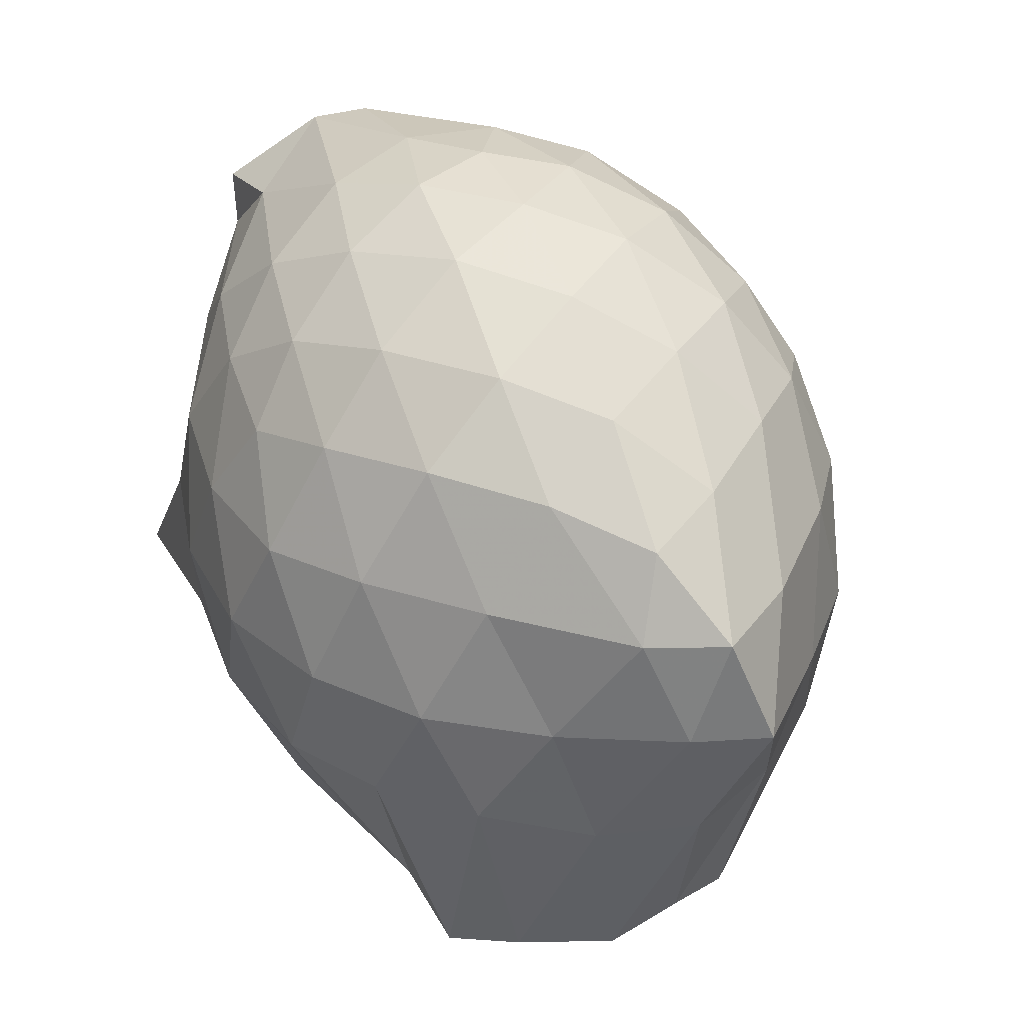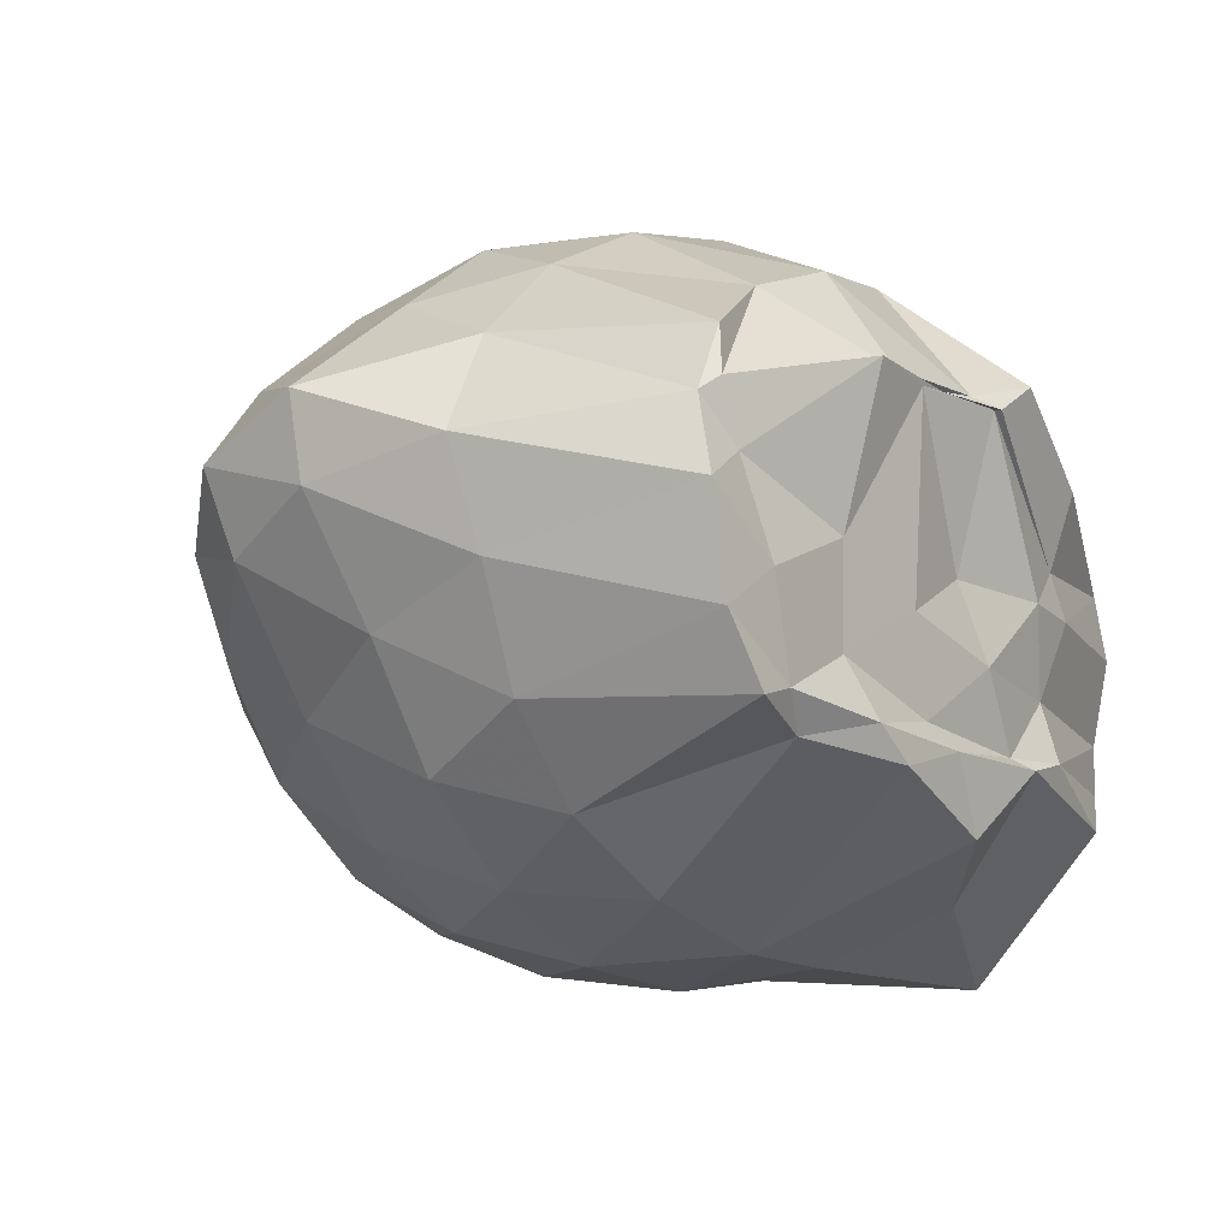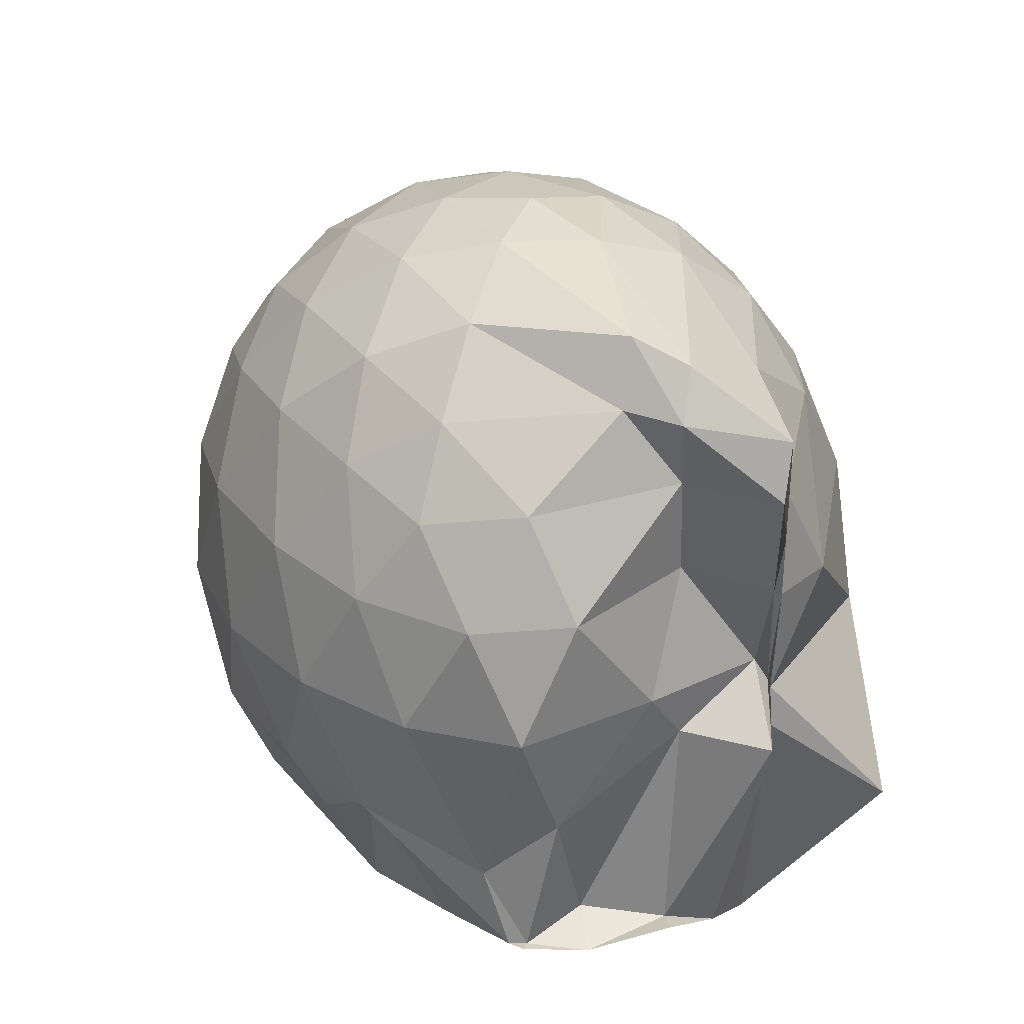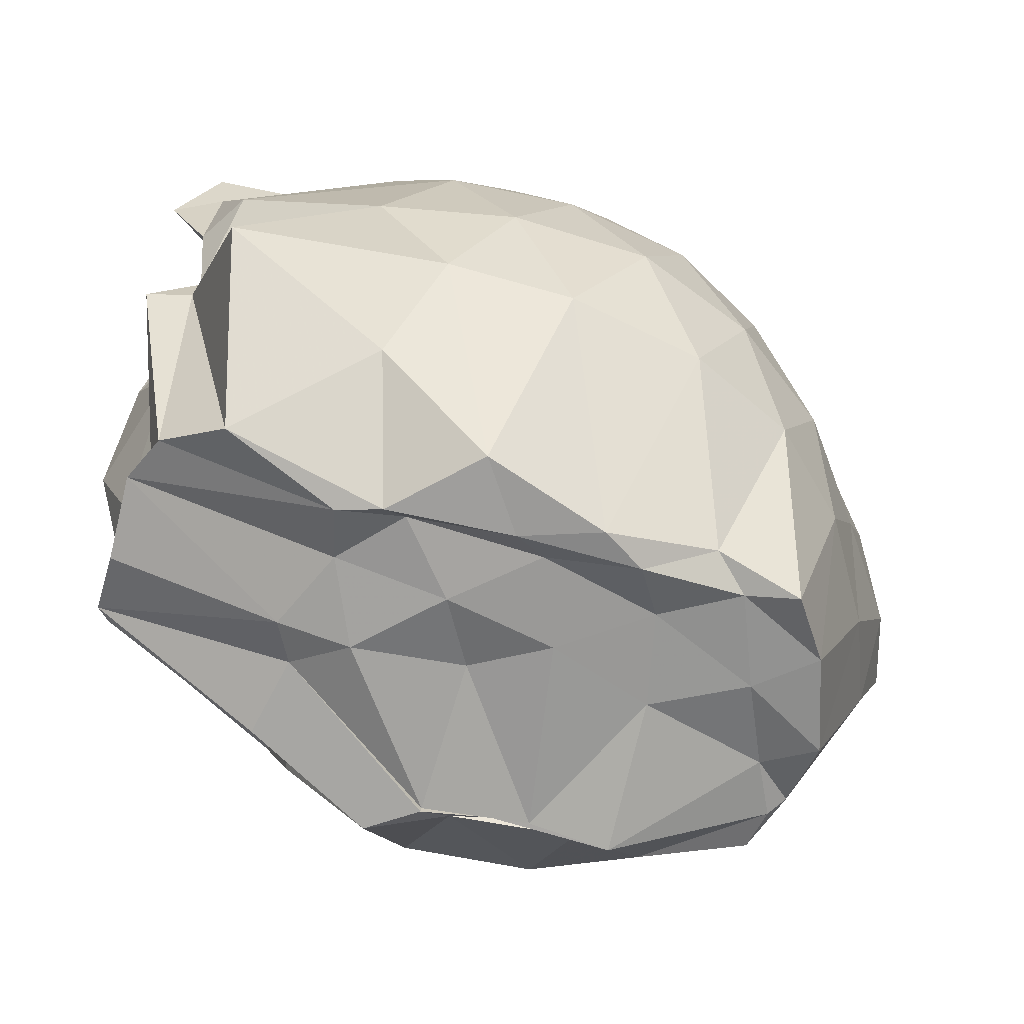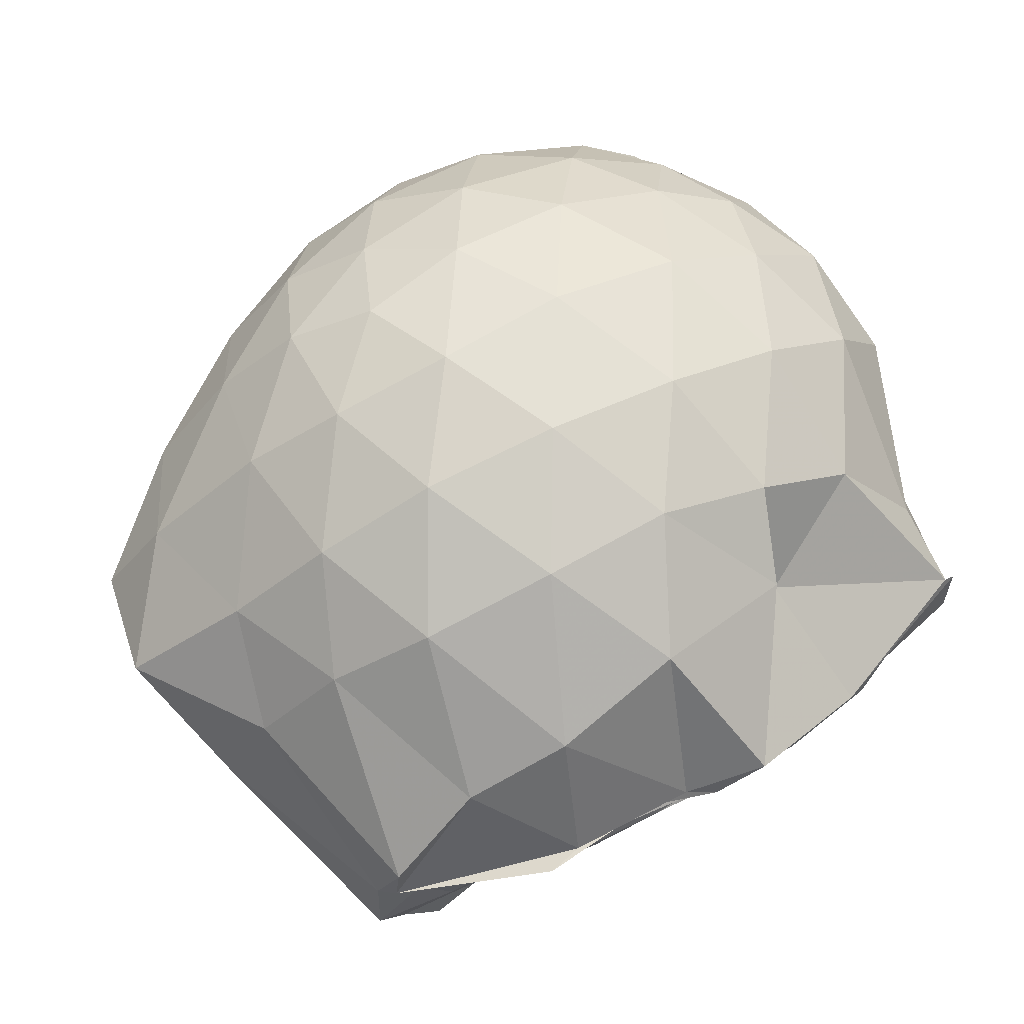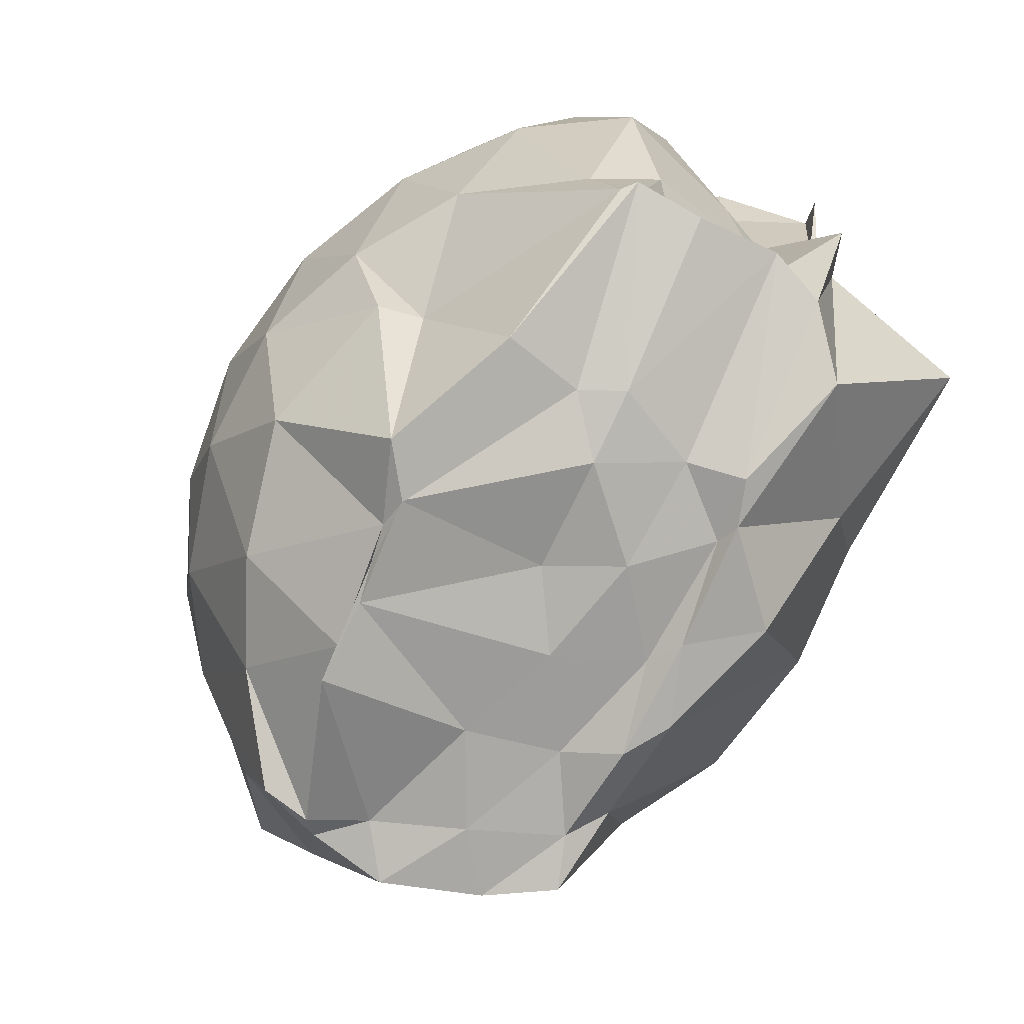
<metadata>
{"format":"obj","ext":"obj","renderer":"f3d","projection":"perspective","resolution":1024,"background":"white","views":[{"elev":30.9,"azim":70.8,"up":"+Z"},{"elev":-12.6,"azim":130.5,"up":"+Y"},{"elev":30.0,"azim":-98.3,"up":"+Z"},{"elev":-61.6,"azim":-12.0,"up":"+Z"},{"elev":75.6,"azim":156.7,"up":"+Y"},{"elev":-75.2,"azim":-113.6,"up":"+Z"}]}
</metadata>
<code>
v -2.765 -0.382 0.2879
v -2.717 -0.3838 -1.417
v -1.754 -0.3295 -0.2466
v -1.852 -0.1581 -0.1812
v -2.053 0.04523 -0.1459
v -2.24 0.2071 -0.1566
v -2.43 0.3053 -0.2034
v -2.676 0.2926 -0.1376
v -2.96 0.2174 -0.1054
v -3.215 0.08904 -0.1199
v -3.403 -0.04567 -0.173
v -3.494 -0.2662 -0.1203
v -3.437 -0.6046 -0.09834
v -3.519 -0.808 -0.1195
v -3.583 -0.7984 -0.1705
v -3.466 -0.8274 -0.12
v -3.032 -0.9753 -0.1148
v -2.755 -1.021 -0.1474
v -2.507 -1.022 -0.2125
v -2.295 -0.9163 -0.1658
v -2.086 -0.739 -0.1506
v -1.908 -0.5181 -0.1802
v -1.611 -0.2058 -0.4258
v -1.767 -0.01658 -0.4121
v -2.04 0.2051 -0.4012
v -2.263 0.3397 -0.4155
v -2.538 0.3981 -0.4049
v -2.833 0.3678 -0.3636
v -3.137 0.2526 -0.3525
v -3.366 0.09157 -0.3682
v -3.554 -0.1287 -0.3612
v -3.588 -0.3575 -0.3423
v -3.405 -0.6166 -0.3262
v -3.481 -0.8075 -0.3621
v -3.49 -0.8233 -0.3617
v -3.407 -0.9359 -0.3502
v -2.912 -1.1 -0.3695
v -2.62 -1.114 -0.4105
v -2.327 -1.048 -0.4279
v -2.103 -0.8944 -0.413
v -1.902 -0.6657 -0.4229
v -1.687 -0.3826 -0.4375
v -1.595 -0.1012 -0.6801
v -1.877 0.1276 -0.7012
v -2.109 0.3064 -0.6947
v -2.381 0.409 -0.6757
v -2.69 0.4292 -0.6641
v -2.997 0.3593 -0.6516
v -3.27 0.2147 -0.6375
v -3.493 0.00592 -0.6273
v -3.624 -0.2332 -0.6138
v -3.51 -0.54 -0.6012
v -3.381 -0.8006 -0.5998
v -3.441 -0.8166 -0.6141
v -3.464 -0.8179 -0.6202
v -3.081 -1.104 -0.6442
v -2.769 -1.151 -0.6648
v -2.45 -1.123 -0.6787
v -2.179 -0.9977 -0.6961
v -1.958 -0.8059 -0.7077
v -1.793 -0.5486 -0.7076
v -1.635 -0.2842 -0.6766
v -1.829 0.004304 -0.9602
v -2.024 0.1949 -0.9543
v -2.252 0.3193 -0.9731
v -2.556 0.3883 -0.9625
v -2.849 0.3691 -0.9311
v -3.105 0.2495 -0.9412
v -3.329 0.08816 -0.9547
v -3.492 -0.1665 -1.049
v -3.54 -0.3276 -0.9012
v -3.456 -0.6168 -0.7248
v -3.581 -0.799 -0.7101
v -3.475 -0.8223 -0.7172
v -3.4 -1.123 -0.9896
v -2.914 -1.106 -0.9132
v -2.627 -1.103 -0.963
v -2.317 -1.025 -0.9784
v -2.078 -0.8847 -0.9668
v -1.904 -0.6889 -0.9755
v -1.781 -0.4449 -1.005
v -1.709 -0.2177 -0.9792
v -1.986 -0.02926 -1.402
v -2.206 0.1169 -1.316
v -2.446 0.2125 -1.306
v -2.739 0.2707 -1.225
v -3.053 0.1589 -1.146
v -3.065 0.05469 -1.134
v -3.517 -0.2214 -1.24
v -3.523 -0.2622 -1.239
v -3.43 -0.4028 -1.219
v -3.471 -0.5959 -1.24
v -3.469 -0.7143 -1.265
v -3.33 -0.8156 -1.347
v -3.03 -0.9893 -1.18
v -2.776 -0.8981 -1.409
v -2.497 -0.7902 -1.446
v -2.236 -0.7614 -1.378
v -2.046 -0.719 -1.449
v -1.96 -0.57 -1.435
v -1.902 -0.3459 -1.447
v -1.927 -0.1707 -1.396
v -1.986 -0.3443 -0.03956
v -2.12 -0.1408 0.02956
v -2.296 0.05092 0.03925
v -2.486 0.1901 -0.01363
v -2.771 0.1376 0.05829
v -3.068 0.03007 0.065
v -3.297 -0.1098 0.01049
v -3.399 -0.4804 0.06453
v -3.478 -0.5942 0.0608
v -3.482 -0.8293 0.007253
v -3.228 -0.8098 0.05503
v -2.833 -0.8876 0.04562
v -2.558 -0.9131 -0.02384
v -2.34 -0.7632 0.03187
v -2.137 -0.5531 0.02512
v -2.243 -0.347 0.1422
v -2.395 -0.1577 0.1887
v -2.572 0.01222 0.1584
v -2.873 -0.07342 0.206
v -3.149 -0.1907 0.1689
v -3.331 -0.508 0.2034
v -3.41 -0.619 0.1651
v -2.912 -0.7027 0.1941
v -2.626 -0.75 0.1472
v -2.421 -0.5605 0.1858
v -2.516 -0.3649 0.2545
v -2.673 -0.1946 0.2621
v -2.951 -0.2862 0.267
v -2.968 -0.5053 0.2626
v -2.7 -0.5578 0.2553
v -1.965 -0.1395 -1.423
v -2.398 -0.04334 -1.504
v -2.683 -0.02727 -1.486
v -2.869 0.03119 -1.509
v -3.155 -0.1183 -1.426
v -3.546 -0.2503 -1.236
v -3.533 -0.4034 -1.269
v -3.526 -0.5926 -1.232
v -3.072 -0.7106 -1.422
v -2.969 -0.7375 -1.429
v -2.68 -0.7374 -1.438
v -2.4 -0.7209 -1.451
v -2.162 -0.6862 -1.42
v -2.094 -0.4742 -1.439
v -2.018 -0.2698 -1.418
v -2.32 -0.03944 -1.529
v -2.591 -0.03739 -1.48
v -2.752 -0.04434 -1.513
v -3.102 -0.2977 -1.396
v -3.145 -0.3985 -1.404
v -3.05 -0.5805 -1.394
v -2.917 -0.7155 -1.402
v -2.608 -0.6854 -1.413
v -2.338 -0.5955 -1.413
v -2.308 -0.3798 -1.439
v -2.503 -0.04902 -1.493
v -2.749 -0.04176 -1.496
v -2.978 -0.3913 -1.441
v -2.795 -0.5528 -1.438
v -2.542 -0.4806 -1.437
f 3 23 4
f 4 23 24
f 4 24 5
f 5 24 25
f 5 25 6
f 6 25 26
f 6 26 7
f 7 26 27
f 7 27 8
f 8 27 28
f 8 28 9
f 9 28 29
f 9 29 10
f 10 29 30
f 10 30 11
f 11 30 31
f 11 31 12
f 12 31 32
f 12 32 13
f 13 32 33
f 13 33 14
f 14 33 34
f 14 34 15
f 15 34 35
f 15 35 16
f 16 35 36
f 16 36 17
f 17 36 37
f 17 37 18
f 18 37 38
f 18 38 19
f 19 38 39
f 19 39 20
f 20 39 40
f 20 40 21
f 21 40 41
f 21 41 22
f 22 41 42
f 22 42 3
f 3 42 23
f 23 43 24
f 24 43 44
f 24 44 25
f 25 44 45
f 25 45 26
f 26 45 46
f 26 46 27
f 27 46 47
f 27 47 28
f 28 47 48
f 28 48 29
f 29 48 49
f 29 49 30
f 30 49 50
f 30 50 31
f 31 50 51
f 31 51 32
f 32 51 52
f 32 52 33
f 33 52 53
f 33 53 34
f 34 53 54
f 34 54 35
f 35 54 55
f 35 55 36
f 36 55 56
f 36 56 37
f 37 56 57
f 37 57 38
f 38 57 58
f 38 58 39
f 39 58 59
f 39 59 40
f 40 59 60
f 40 60 41
f 41 60 61
f 41 61 42
f 42 61 62
f 42 62 23
f 23 62 43
f 43 63 44
f 44 63 64
f 44 64 45
f 45 64 65
f 45 65 46
f 46 65 66
f 46 66 47
f 47 66 67
f 47 67 48
f 48 67 68
f 48 68 49
f 49 68 69
f 49 69 50
f 50 69 70
f 50 70 51
f 51 70 71
f 51 71 52
f 52 71 72
f 52 72 53
f 53 72 73
f 53 73 54
f 54 73 74
f 54 74 55
f 55 74 75
f 55 75 56
f 56 75 76
f 56 76 57
f 57 76 77
f 57 77 58
f 58 77 78
f 58 78 59
f 59 78 79
f 59 79 60
f 60 79 80
f 60 80 61
f 61 80 81
f 61 81 62
f 62 81 82
f 62 82 43
f 43 82 63
f 63 83 64
f 64 83 84
f 64 84 65
f 65 84 85
f 65 85 66
f 66 85 86
f 66 86 67
f 67 86 87
f 67 87 68
f 68 87 88
f 68 88 69
f 69 88 89
f 69 89 70
f 70 89 90
f 70 90 71
f 71 90 91
f 71 91 72
f 72 91 92
f 72 92 73
f 73 92 93
f 73 93 74
f 74 93 94
f 74 94 75
f 75 94 95
f 75 95 76
f 76 95 96
f 76 96 77
f 77 96 97
f 77 97 78
f 78 97 98
f 78 98 79
f 79 98 99
f 79 99 80
f 80 99 100
f 80 100 81
f 81 100 101
f 81 101 82
f 82 101 102
f 82 102 63
f 63 102 83
f 103 104 118
f 104 119 118
f 104 105 119
f 105 120 119
f 105 106 120
f 106 107 120
f 107 121 120
f 107 108 121
f 108 122 121
f 108 109 122
f 109 110 122
f 110 123 122
f 110 111 123
f 111 124 123
f 111 112 124
f 112 113 124
f 113 125 124
f 113 114 125
f 114 126 125
f 114 115 126
f 115 116 126
f 116 127 126
f 116 117 127
f 117 118 127
f 117 103 118
f 118 119 128
f 119 129 128
f 119 120 129
f 120 121 129
f 121 130 129
f 121 122 130
f 122 123 130
f 123 131 130
f 123 124 131
f 124 125 131
f 125 132 131
f 125 126 132
f 126 127 132
f 127 128 132
f 127 118 128
f 133 148 134
f 134 148 149
f 134 149 135
f 135 149 150
f 135 150 136
f 136 150 137
f 137 150 151
f 137 151 138
f 138 151 152
f 138 152 139
f 139 152 140
f 140 152 153
f 140 153 141
f 141 153 154
f 141 154 142
f 142 154 143
f 143 154 155
f 143 155 144
f 144 155 156
f 144 156 145
f 145 156 146
f 146 156 157
f 146 157 147
f 147 157 148
f 147 148 133
f 148 158 149
f 149 158 159
f 149 159 150
f 150 159 151
f 151 159 160
f 151 160 152
f 152 160 153
f 153 160 161
f 153 161 154
f 154 161 155
f 155 161 162
f 155 162 156
f 156 162 157
f 157 162 158
f 157 158 148
f 3 4 103
f 103 4 104
f 4 5 104
f 104 5 105
f 5 6 105
f 105 6 106
f 6 7 106
f 7 8 106
f 106 8 107
f 8 9 107
f 107 9 108
f 9 10 108
f 108 10 109
f 10 11 109
f 11 12 109
f 109 12 110
f 12 13 110
f 110 13 111
f 13 14 111
f 111 14 112
f 14 15 112
f 15 16 112
f 112 16 113
f 16 17 113
f 113 17 114
f 17 18 114
f 114 18 115
f 18 19 115
f 19 20 115
f 115 20 116
f 20 21 116
f 116 21 117
f 21 22 117
f 117 22 103
f 22 3 103
f 83 133 84
f 84 133 134
f 84 134 85
f 85 134 135
f 85 135 86
f 86 135 136
f 86 136 87
f 87 136 88
f 88 136 137
f 88 137 89
f 89 137 138
f 89 138 90
f 90 138 139
f 90 139 91
f 91 139 92
f 92 139 140
f 92 140 93
f 93 140 141
f 93 141 94
f 94 141 142
f 94 142 95
f 95 142 96
f 96 142 143
f 96 143 97
f 97 143 144
f 97 144 98
f 98 144 145
f 98 145 99
f 99 145 100
f 100 145 146
f 100 146 101
f 101 146 147
f 101 147 102
f 102 147 133
f 102 133 83
f 128 129 1
f 129 130 1
f 130 131 1
f 131 132 1
f 132 128 1
f 159 158 2
f 160 159 2
f 161 160 2
f 162 161 2
f 158 162 2

</code>
